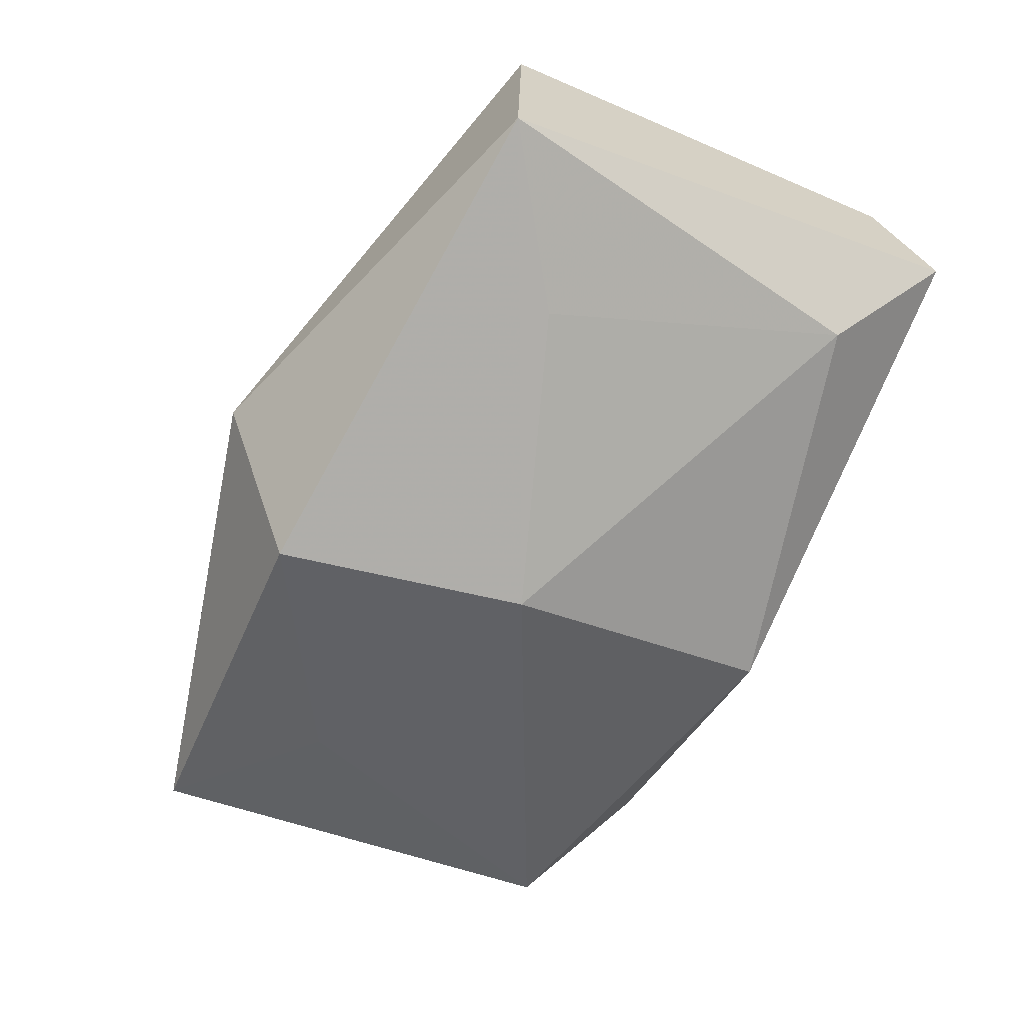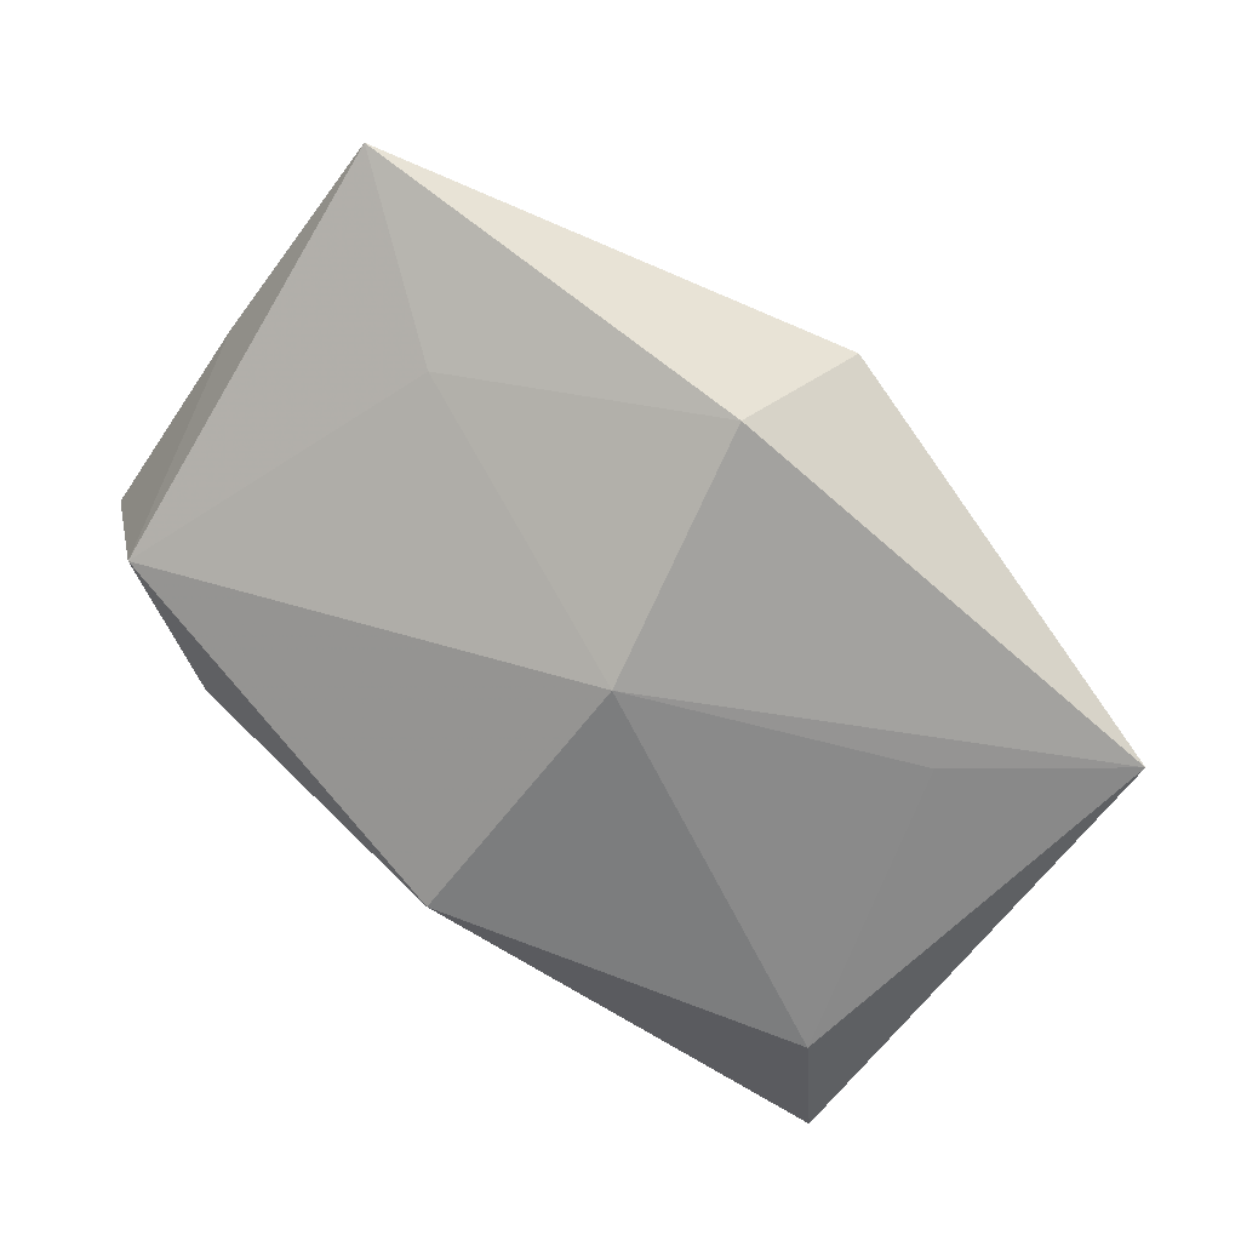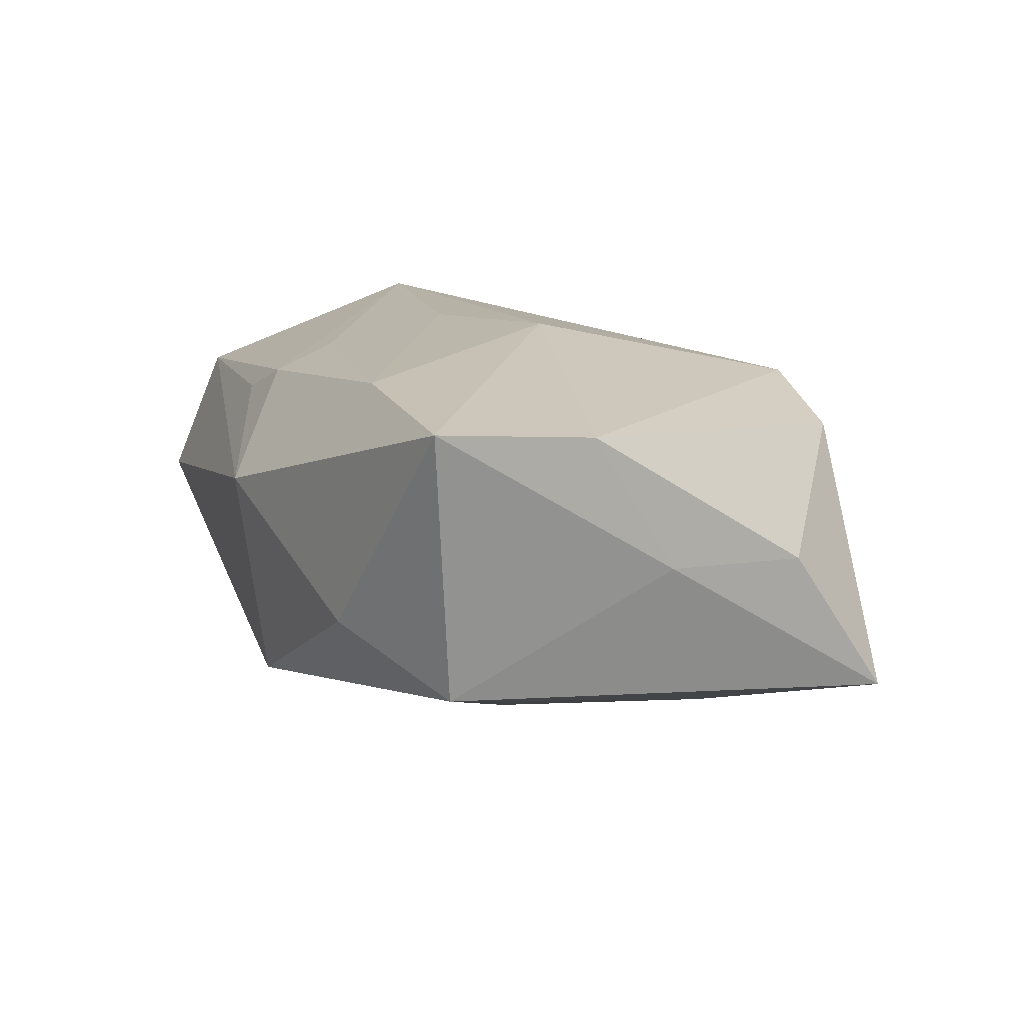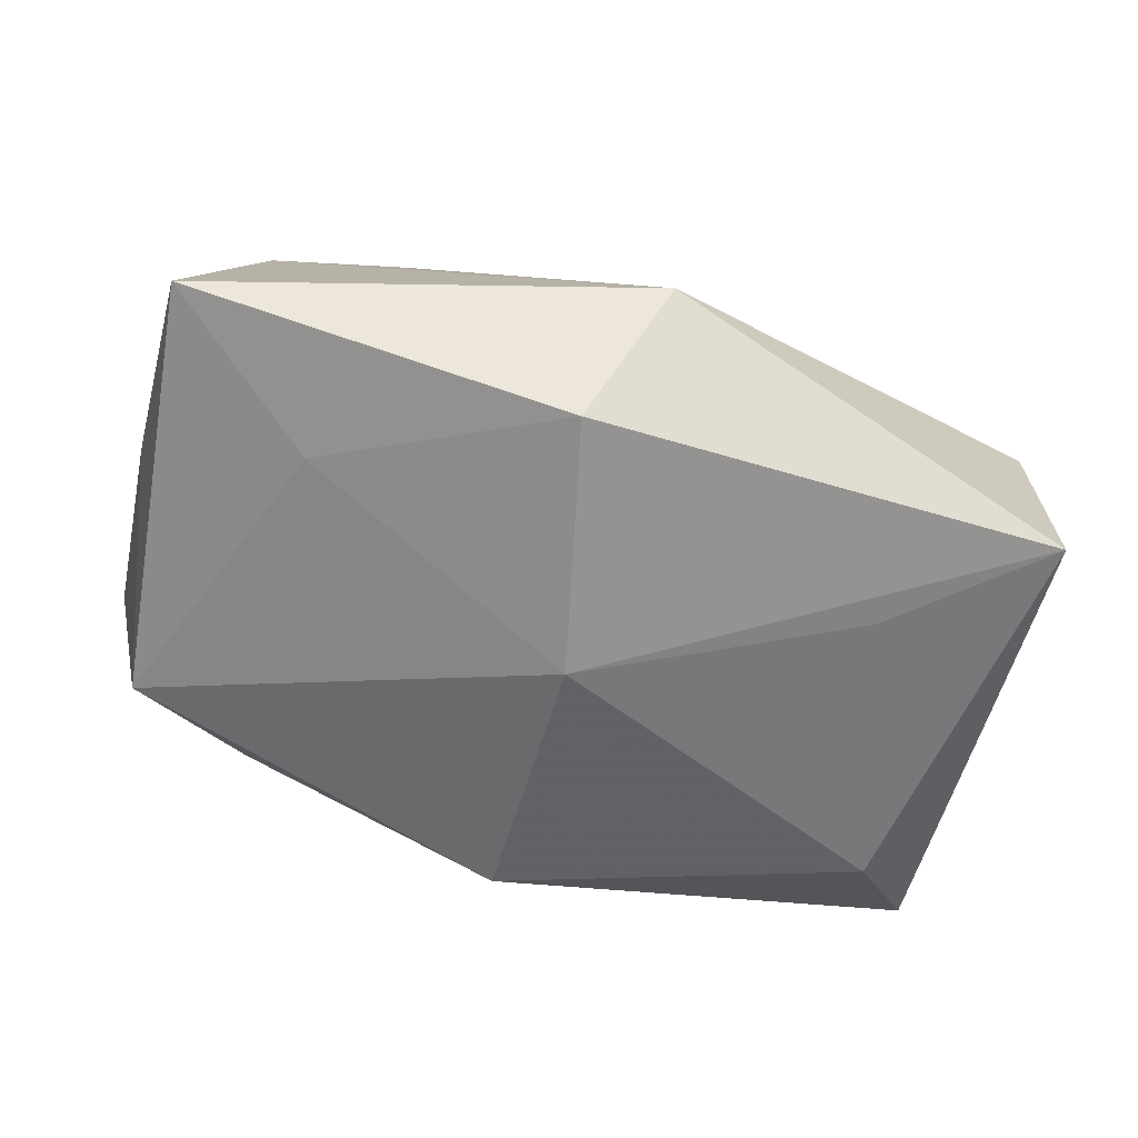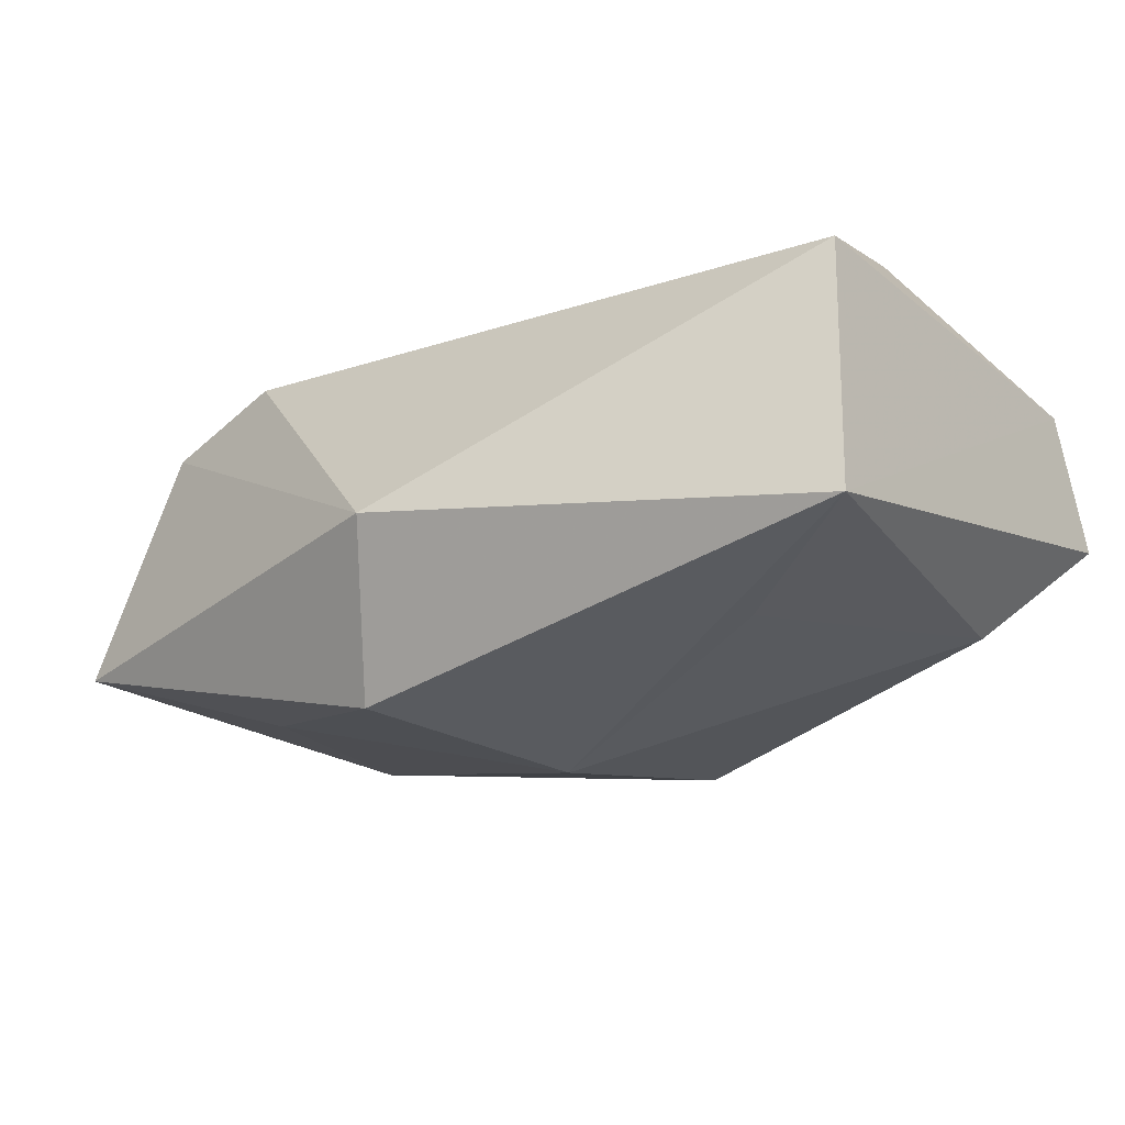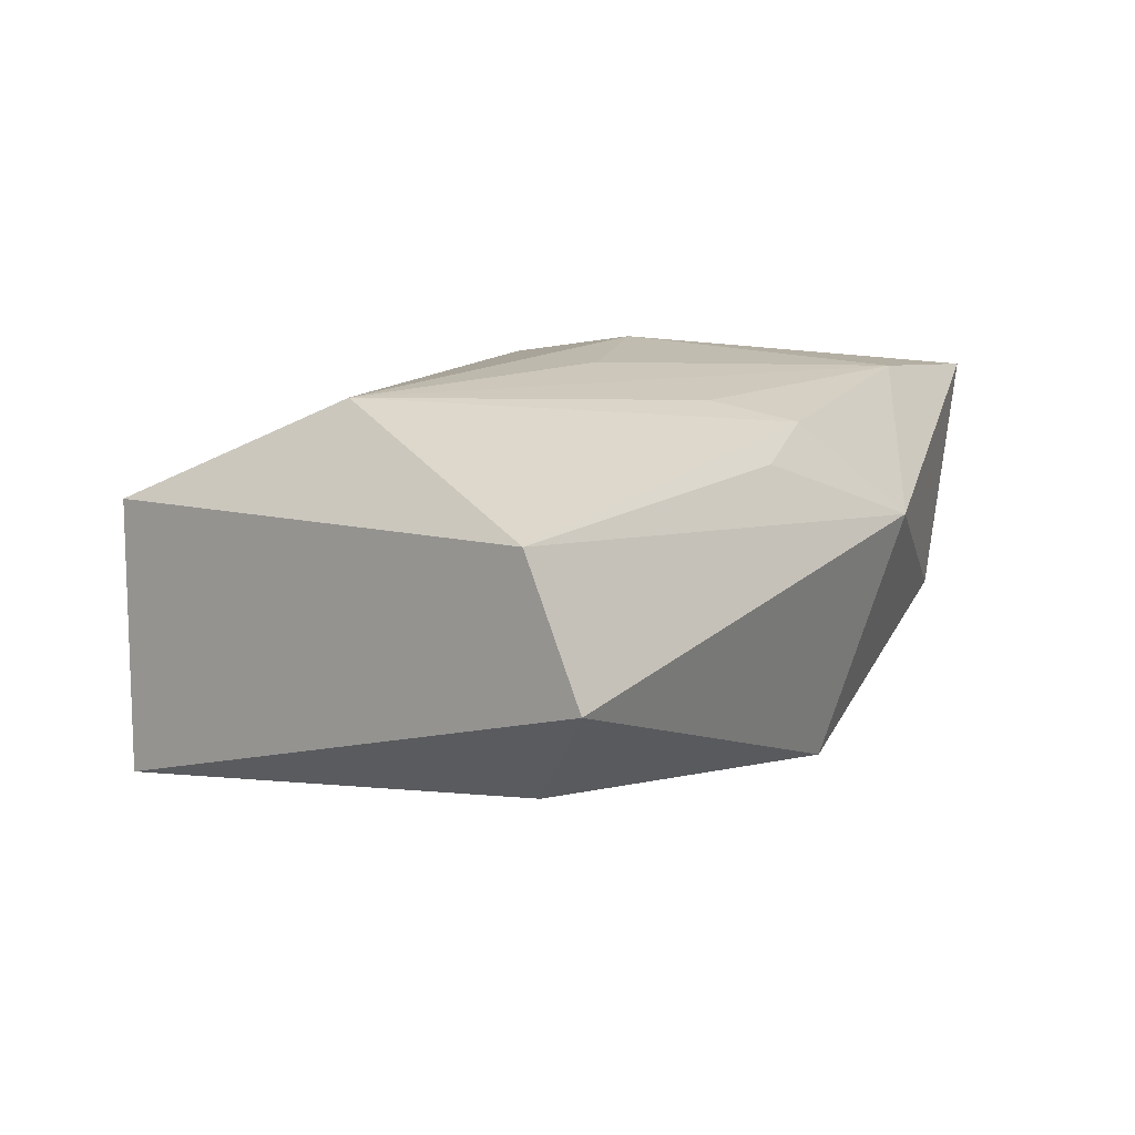
<metadata>
{"format":"obj","ext":"obj","renderer":"f3d","projection":"perspective","resolution":1024,"background":"white","views":[{"elev":-66.4,"azim":65.4,"up":"+Z"},{"elev":-77.0,"azim":-36.4,"up":"+Z"},{"elev":12.1,"azim":-109.4,"up":"+Z"},{"elev":-67.1,"azim":-14.8,"up":"+Z"},{"elev":-25.6,"azim":36.4,"up":"+Z"},{"elev":12.5,"azim":122.3,"up":"+Z"}]}
</metadata>
<code>
v 0.03281 0.0006443 0.0185
v -0.02463 0.02312 -0.004011
v 0.03808 -0.01776 0.009733
v 0.03784 -0.01806 -0.01274
v -0.02316 0.01944 0.01605
v 0.000336 0.02212 0.01416
v -0.008094 0.02822 0.00566
v -0.01003 -0.0004192 0.01881
v -0.03998 0.005801 0.0134
v -0.03998 0.01915 0.01435
v -0.03998 -0.001104 0.002137
v -0.009085 -0.01727 0.01515
v -0.0209 -0.01972 0.01503
v -0.03558 0.01665 -0.008569
v 0.007177 0.02316 0.01173
v 0.0006386 -0.03028 -0.008341
v -0.000992 0.02407 -0.01448
v 0.03874 0.02018 0.01027
v -0.03912 -0.02087 -0.009833
v 0.004223 0.01588 0.01596
v -0.02535 -0.01031 -0.01413
v 0.004057 0.004951 0.01835
v 0.03868 0.025 -0.001319
v -0.005105 -0.02186 -0.02094
v -0.03973 -0.01256 0.002098
v -0.03288 -0.01811 0.01206
v 0.03144 0.01683 -0.01068
v 0.02381 -0.00863 -0.01558
v -0.0006785 -4.798e-05 -0.02094
f 7 5 6
f 1 5 22
f 9 13 8
f 8 22 5
f 8 13 1
f 1 22 8
f 29 4 24
f 7 23 17
f 17 29 14
f 9 8 10
f 10 8 5
f 10 5 7
f 26 13 9
f 24 19 21
f 21 19 14
f 21 29 24
f 14 29 21
f 18 6 1
f 1 3 18
f 18 23 7
f 18 4 23
f 18 3 4
f 20 5 1
f 1 6 20
f 20 6 5
f 7 17 2
f 2 17 14
f 2 10 7
f 14 10 2
f 14 19 11
f 11 10 14
f 9 10 11
f 1 13 12
f 12 3 1
f 13 3 12
f 24 4 16
f 4 3 16
f 16 19 24
f 16 3 13
f 13 26 16
f 16 26 19
f 25 26 9
f 19 26 25
f 9 11 25
f 25 11 19
f 7 6 15
f 15 18 7
f 6 18 15
f 4 29 28
f 29 17 27
f 27 28 29
f 27 17 23
f 4 28 27
f 23 4 27

</code>
